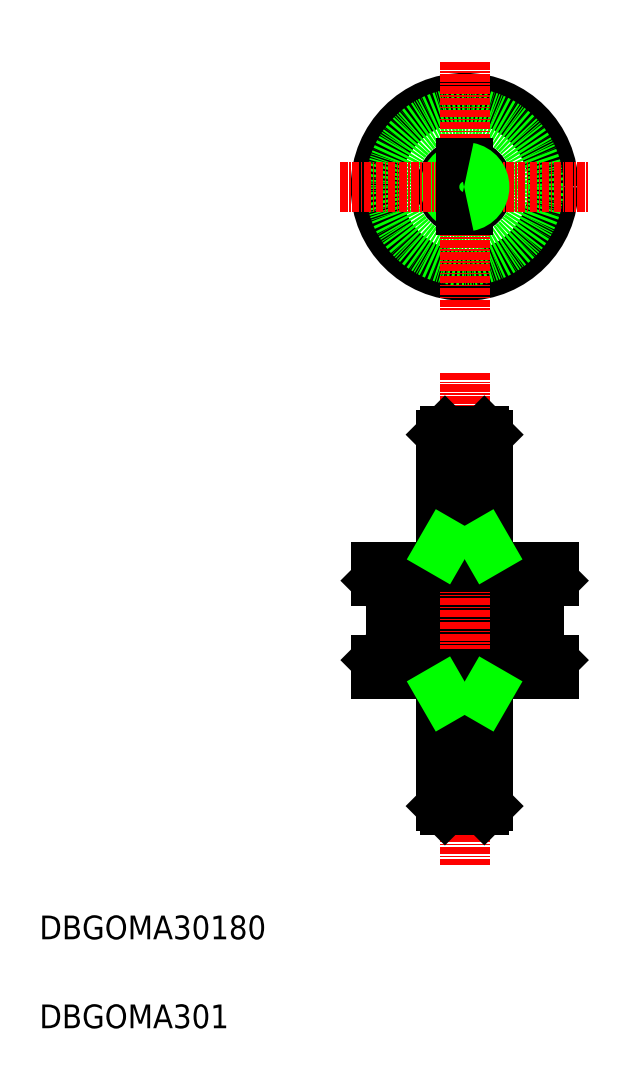
<metadata>
{"format":"dxf","ext":"dxf","renderer":"ezdxf+matplotlib","layout":"modelspace","background":"white","min_lineweight":24,"dpi":150}
</metadata>
<code>
0
SECTION
2
ENTITIES
0
LINE
8
0
10
66.72
20
87.79
30
0
11
96.72
21
87.79
31
0
0
LINE
8
0
10
66.72
20
85.49
30
0
11
96.72
21
85.49
31
0
0
LINE
8
0
10
66.72
20
72.09
30
0
11
96.72
21
72.09
31
0
0
LINE
8
0
10
66.72
20
69.79
30
0
11
96.72
21
69.79
31
0
0
LINE
8
0
10
70.22
20
82.99
30
0
11
93.22
21
82.99
31
0
0
LINE
8
0
10
70.22
20
74.59
30
0
11
93.22
21
74.59
31
0
0
TEXT
8
0
10
10
20
10
30
0
40
4
1
DBGOMA301
0
TEXT
8
0
10
10
20
25
30
0
40
4
1
DBGOMA30180
0
LINE
8
0
10
66.72
20
69.79
30
0
11
66.72
21
72.09
31
0
0
LINE
8
CENTER
10
81.72
20
120.6
30
0
11
81.72
21
37.58
31
0
0
LINE
8
0
10
69.22
20
82.99
30
0
11
66.72
21
85.49
31
0
0
LINE
8
0
10
69.22
20
74.59
30
0
11
66.72
21
72.09
31
0
0
LINE
8
0
10
66.72
20
87.79
30
0
11
66.72
21
85.49
31
0
0
LINE
8
0
10
78.4
20
91.79
30
0
11
78.4
21
110.8
31
0
0
LINE
8
0
10
85.05
20
91.79
30
0
11
85.05
21
110.8
31
0
0
LINE
8
0
10
77.72
20
87.79
30
0
11
77.72
21
110.1
31
0
0
LINE
8
0
10
85.72
20
87.79
30
0
11
85.72
21
110.1
31
0
0
LINE
8
0
10
77.72
20
91.79
30
0
11
85.72
21
91.79
31
0
0
LINE
8
0
10
69.22
20
82.99
30
0
11
69.22
21
74.59
31
0
0
LINE
8
0
10
78.4
20
110.8
30
0
11
81.12
21
110.8
31
0
0
LINE
8
0
10
77.72
20
110.1
30
0
11
81.12
21
110.1
31
0
0
LINE
8
0
10
78.4
20
110.8
30
0
11
77.72
21
110.1
31
0
0
LINE
8
0
10
85.05
20
110.8
30
0
11
85.72
21
110.1
31
0
0
LINE
8
0
10
96.72
20
69.79
30
0
11
96.72
21
72.09
31
0
0
LINE
8
0
10
94.22
20
82.99
30
0
11
94.22
21
74.59
31
0
0
LINE
8
0
10
94.22
20
74.59
30
0
11
96.72
21
72.09
31
0
0
LINE
8
0
10
94.22
20
82.99
30
0
11
96.72
21
85.49
31
0
0
LINE
8
0
10
96.72
20
87.79
30
0
11
96.72
21
85.49
31
0
0
LINE
8
0
10
85.05
20
91.79
30
0
11
85.72
21
90.62
31
0
0
LINE
8
0
10
78.4
20
91.79
30
0
11
77.72
21
90.62
31
0
0
LINE
8
0
10
85.05
20
65.79
30
0
11
85.05
21
46.79
31
0
0
LINE
8
0
10
78.4
20
65.79
30
0
11
78.4
21
46.79
31
0
0
LINE
8
0
10
85.72
20
69.79
30
0
11
85.72
21
47.47
31
0
0
LINE
8
0
10
77.72
20
69.79
30
0
11
77.72
21
47.47
31
0
0
LINE
8
0
10
77.72
20
65.79
30
0
11
85.72
21
65.79
31
0
0
LINE
8
0
10
78.4
20
65.79
30
0
11
77.72
21
66.96
31
0
0
LINE
8
0
10
85.05
20
65.79
30
0
11
85.72
21
66.96
31
0
0
LINE
8
0
10
77.72
20
47.44
30
0
11
81.12
21
47.44
31
0
0
LINE
8
0
10
78.4
20
46.79
30
0
11
81.12
21
46.79
31
0
0
LINE
8
0
10
78.4
20
46.79
30
0
11
77.72
21
47.47
31
0
0
LINE
8
0
10
85.05
20
46.79
30
0
11
85.72
21
47.47
31
0
0
CIRCLE
8
0
10
81.72
20
151.9
30
0
40
15
0
CIRCLE
8
0
10
81.72
20
151.9
30
0
40
4
0
ARC
8
0
10
81.72
20
151.9
30
0
40
3.324
50
100.4
51
259.6
0
CIRCLE
8
0
10
81.72
20
151.9
30
0
40
12.5
0
LINE
8
CENTER
10
60.74
20
151.9
30
0
11
102.7
21
151.9
31
0
0
LINE
8
CENTER
10
81.72
20
172.9
30
0
11
81.72
21
130.9
31
0
0
LINE
8
0
10
81.12
20
155.9
30
0
11
81.12
21
148
31
0
0
LINE
8
0
10
82.32
20
155.9
30
0
11
82.32
21
148
31
0
0
ARC
8
0
10
81.72
20
151.9
30
0
40
3.324
50
280.4
51
79.6
0
LINE
8
0
10
81.12
20
110.8
30
0
11
81.12
21
109.3
31
0
0
LINE
8
0
10
82.32
20
110.8
30
0
11
82.32
21
109.3
31
0
0
LINE
8
0
10
81.12
20
109.3
30
0
11
82.32
21
109.3
31
0
0
LINE
8
0
10
82.32
20
110.1
30
0
11
85.72
21
110.1
31
0
0
LINE
8
0
10
82.32
20
110.8
30
0
11
85.05
21
110.8
31
0
0
LINE
8
0
10
81.12
20
46.79
30
0
11
81.12
21
48.29
31
0
0
LINE
8
0
10
82.32
20
46.79
30
0
11
82.32
21
48.29
31
0
0
LINE
8
0
10
81.12
20
48.29
30
0
11
82.32
21
48.29
31
0
0
LINE
8
0
10
82.32
20
46.79
30
0
11
85.05
21
46.79
31
0
0
LINE
8
0
10
82.32
20
47.44
30
0
11
85.72
21
47.44
31
0
0
ENDSEC
0
EOF

</code>
